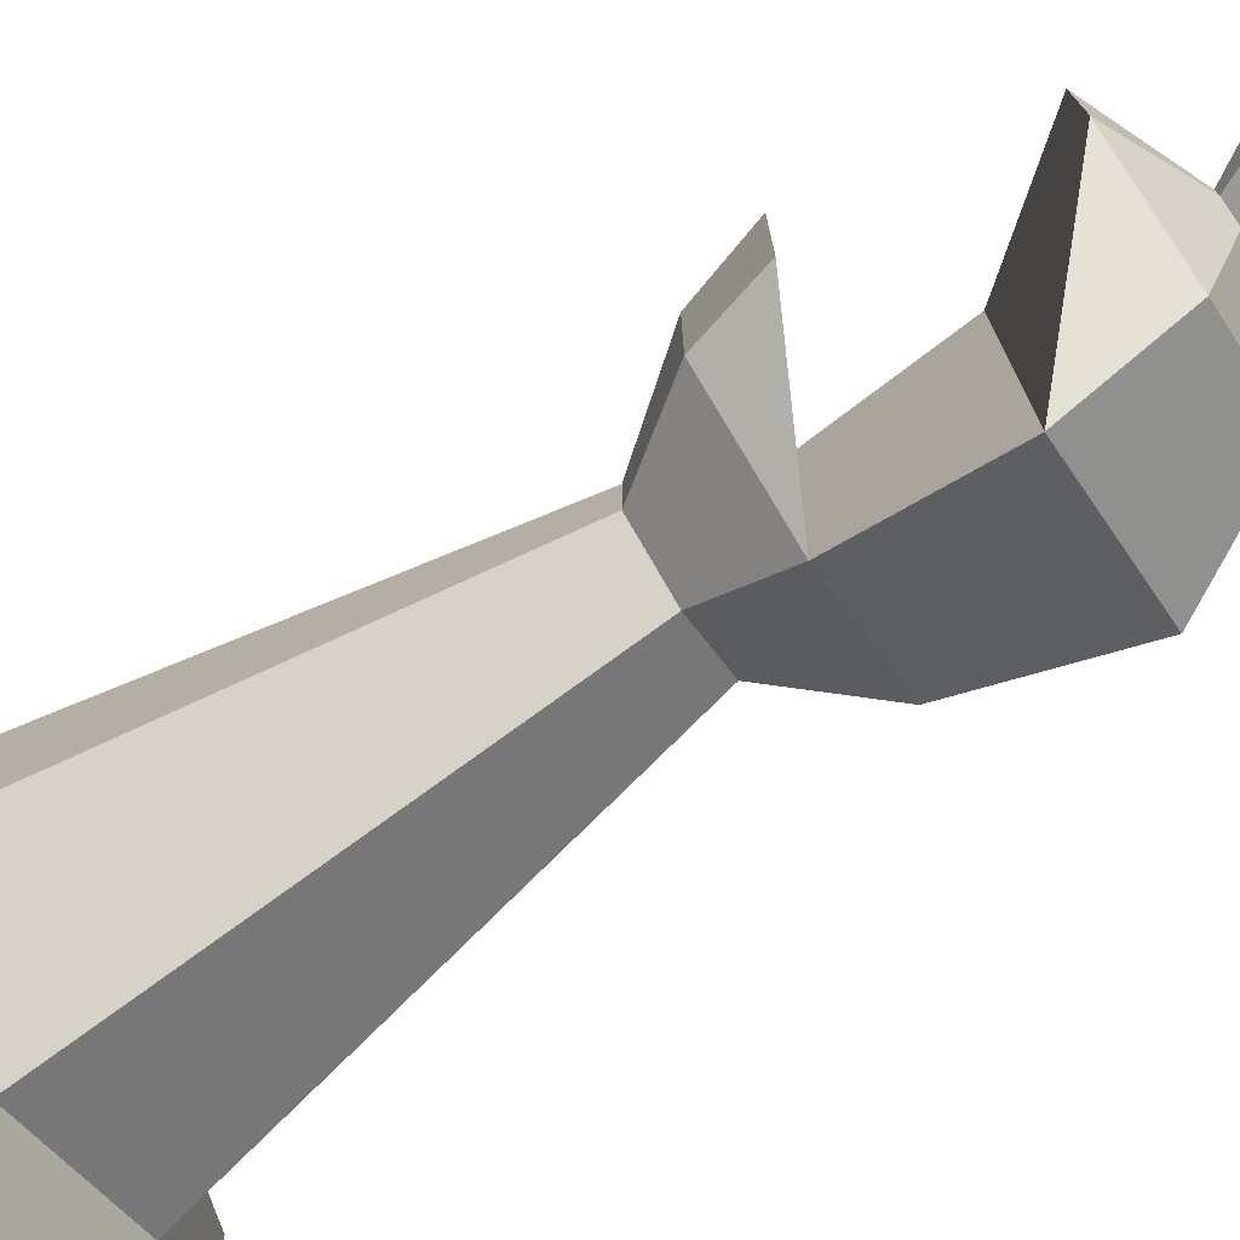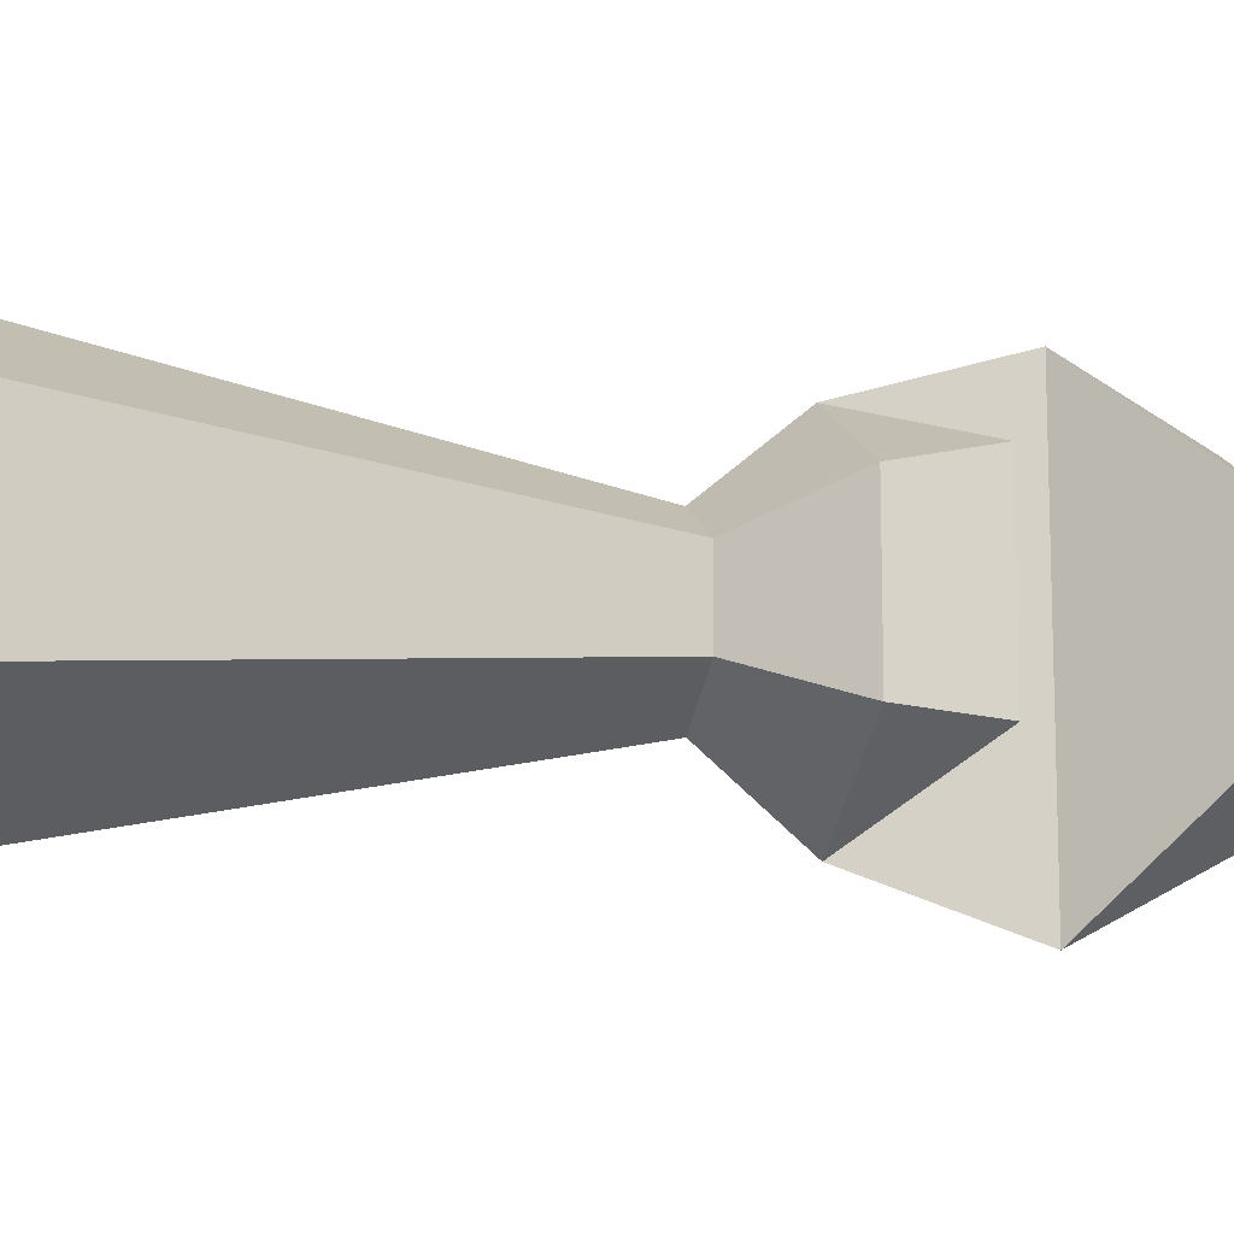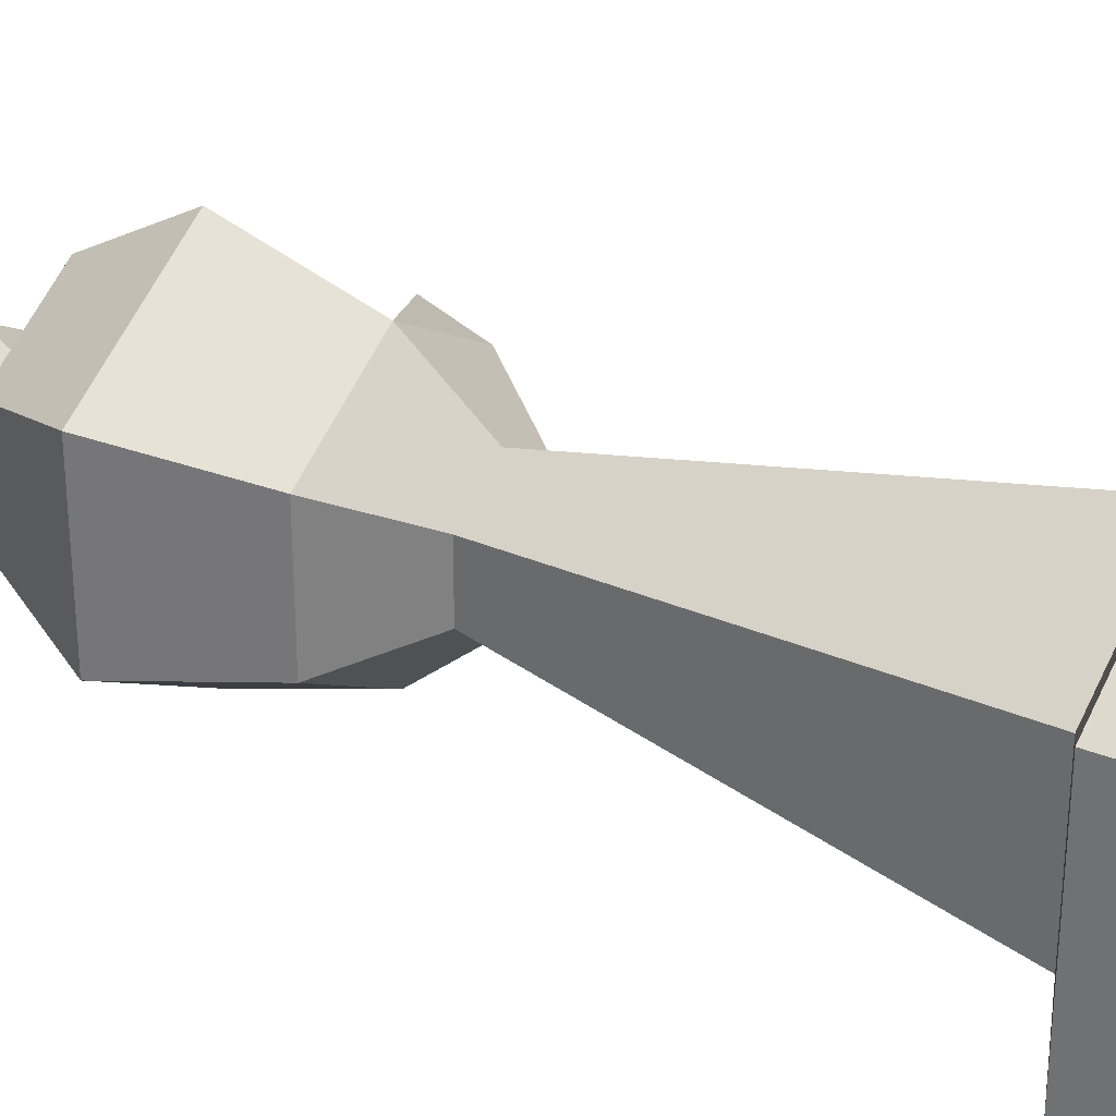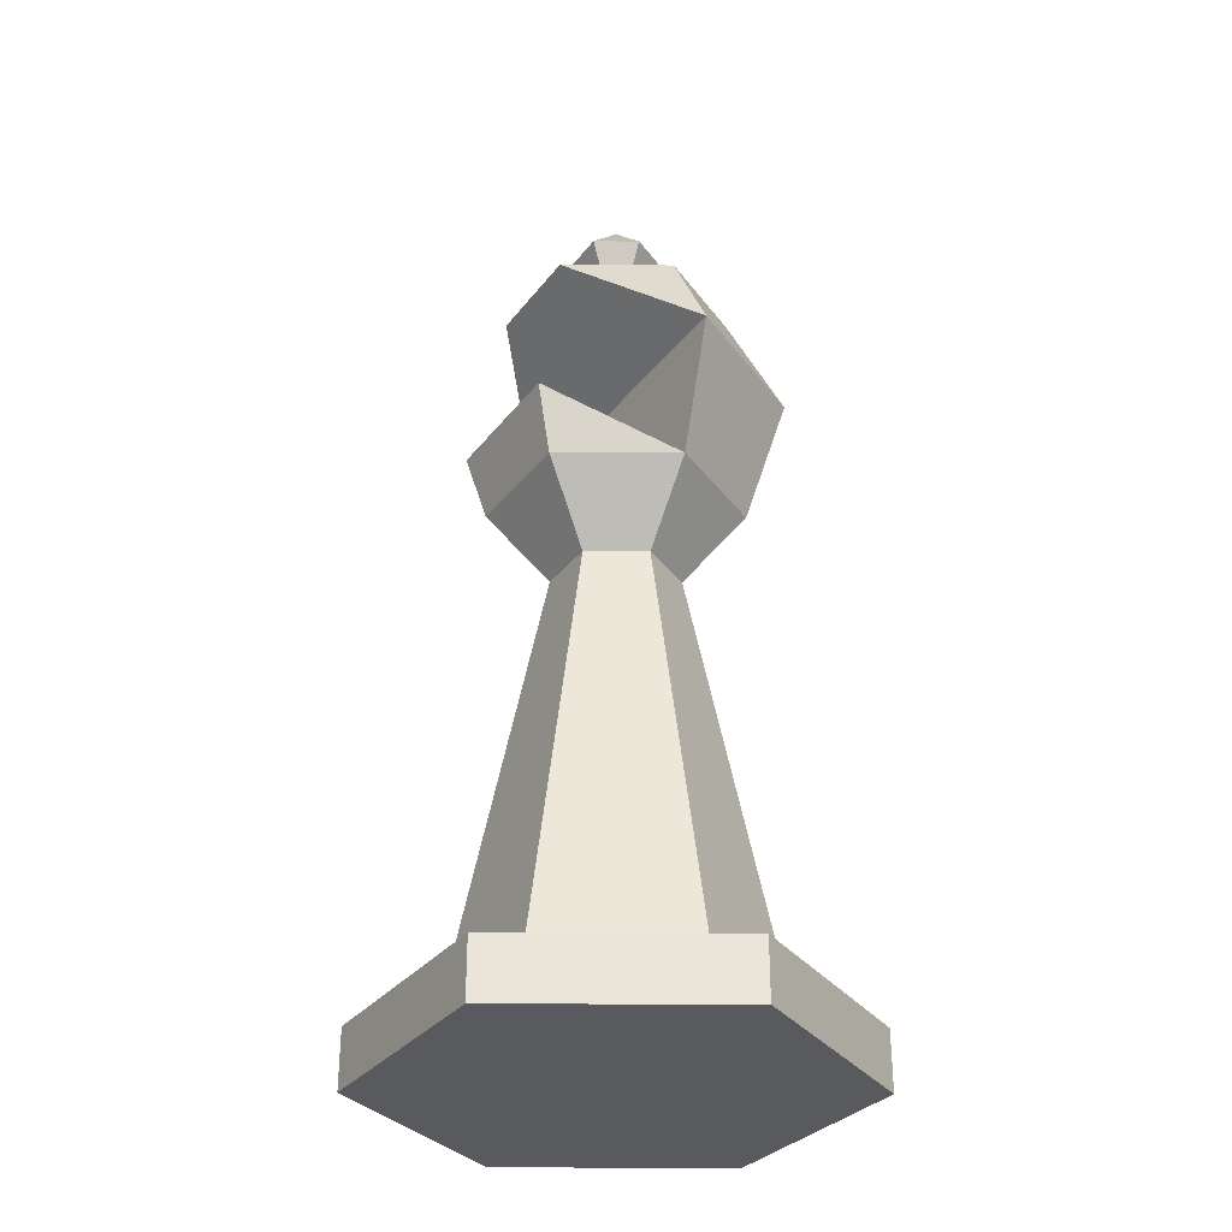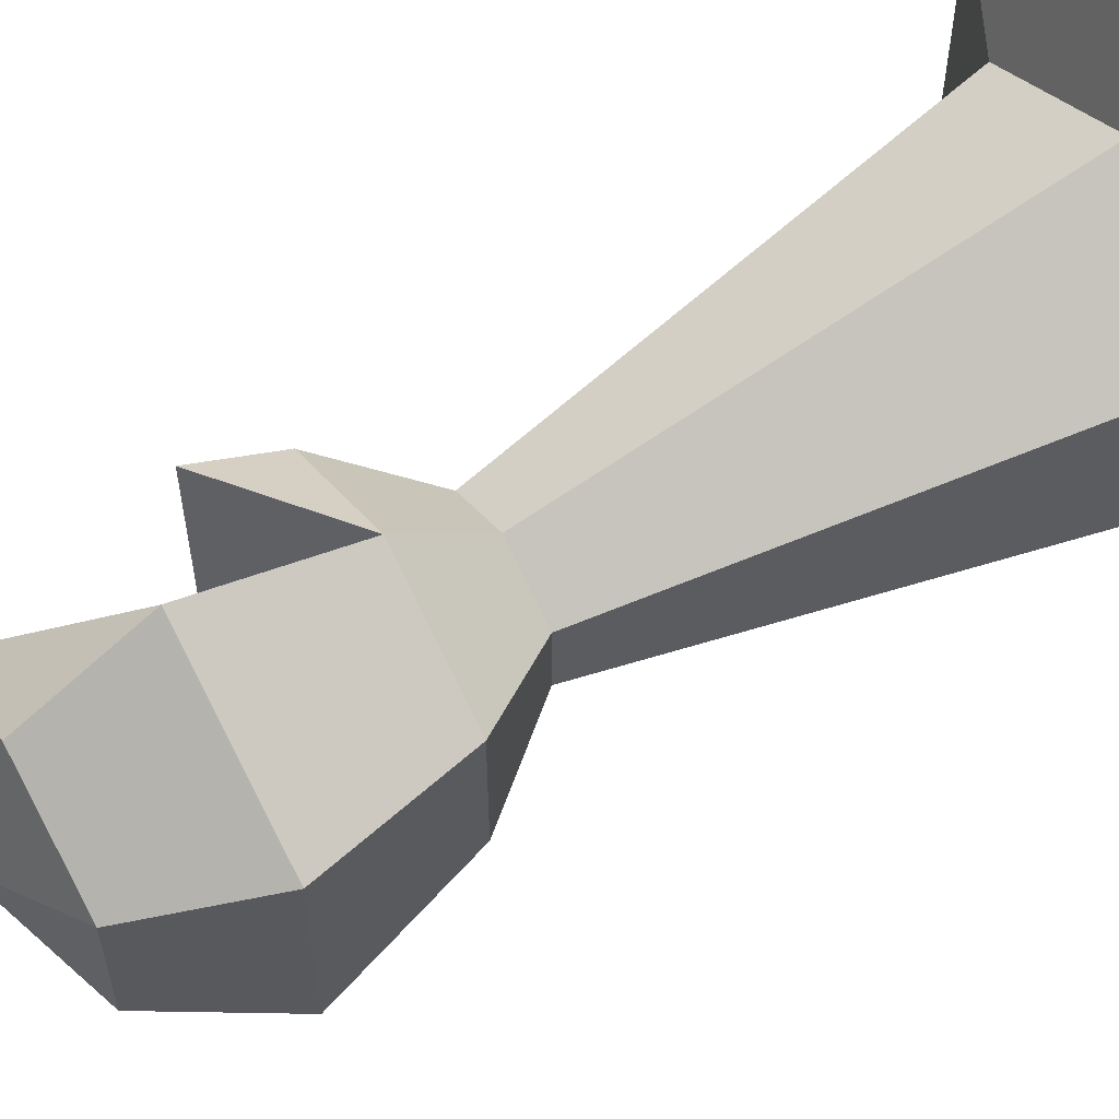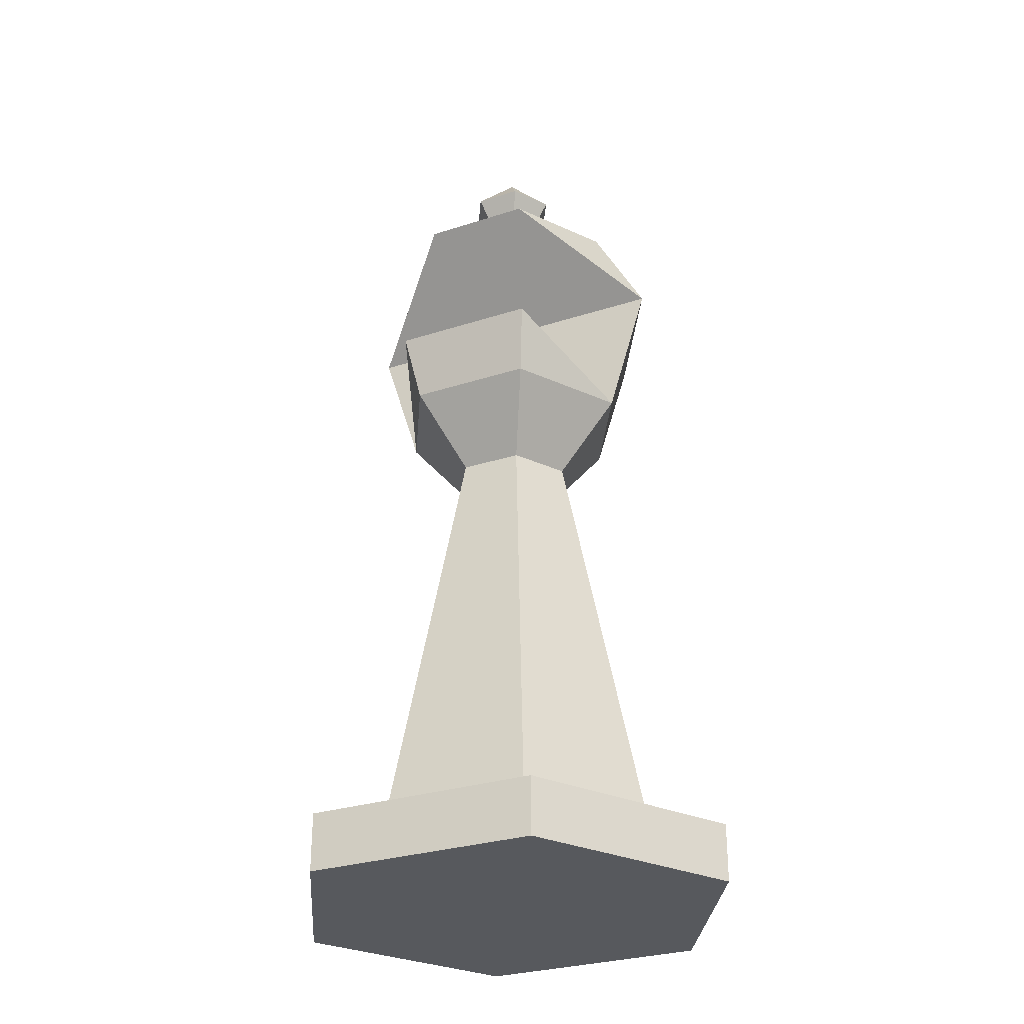
<metadata>
{"format":"obj","ext":"obj","renderer":"f3d","projection":"perspective","resolution":1024,"background":"white","views":[{"elev":-75.8,"azim":123.7,"up":"+Z"},{"elev":-13.6,"azim":75.8,"up":"+Z"},{"elev":30.0,"azim":-59.2,"up":"+Z"},{"elev":-31.0,"azim":149.5,"up":"+Y"},{"elev":60.0,"azim":-120.7,"up":"+Z"},{"elev":-29.2,"azim":115.7,"up":"+Y"}]}
</metadata>
<code>
o Cylinder
v 0 0 0.4
v 0 1.6 -0
v -0.3464 0 0.2
v -0.3464 0 -0.2
v 0 0 -0.4
v 0.3464 0 -0.2
v 0.3464 0 0.2
v 0 0.1 0.4
v 0 0.15 0.256
v 0 0.8644 0.108
v 0 0.9912 0.216
v 0 1.218 0.288
v 0 1.391 0.192
v 0 1.45 0.036
v 0 1.525 0.08
v -0.06928 1.525 0.04
v -0.03118 1.45 0.018
v -0.1663 1.391 0.096
v -0.2494 1.218 0.144
v -0.1871 0.9912 0.108
v -0.09353 0.8644 0.054
v -0.2217 0.15 0.128
v -0.3464 0.1 0.2
v -0.06928 1.525 -0.04
v -0.03118 1.45 -0.018
v -0.1663 1.391 -0.096
v -0.2494 1.218 -0.144
v -0.1871 0.9912 -0.108
v -0.09353 0.8644 -0.054
v -0.2217 0.15 -0.128
v -0.3464 0.1 -0.2
v 0 1.525 -0.08
v 0 1.45 -0.036
v 0 1.391 -0.192
v 0 1.218 -0.288
v 0 0.9912 -0.216
v 0 0.8644 -0.108
v 0 0.15 -0.256
v 0 0.1 -0.4
v 0.06928 1.525 -0.04
v 0.03118 1.45 -0.018
v 0.1663 1.391 -0.096
v 0.1871 0.9912 -0.108
v 0.09353 0.8644 -0.054
v 0.2217 0.15 -0.128
v 0.3464 0.1 -0.2
v 0.06928 1.525 0.04
v 0.03118 1.45 0.018
v 0.1663 1.391 0.096
v 0.1871 0.9912 0.108
v 0.09353 0.8644 0.054
v 0.2217 0.15 0.128
v 0.3464 0.1 0.2
v 0.2182 1.104 -0.126
v 0.2182 1.104 0.126
f 1 3 4 5 6 7
f 6 46 53 7
f 46 45 52 53
f 45 44 51 52
f 44 43 50 51
f 42 41 48 49
f 41 40 47 48
f 7 53 8 1
f 53 52 9 8
f 52 51 10 9
f 51 50 11 10
f 49 48 14 13
f 48 47 15 14
f 5 39 46 6
f 39 38 45 46
f 38 37 44 45
f 37 36 43 44
f 34 33 41 42
f 33 32 40 41
f 4 31 39 5
f 31 30 38 39
f 30 29 37 38
f 29 28 36 37
f 27 35 36 28
f 27 26 34 35
f 26 25 33 34
f 25 24 32 33
f 3 23 31 4
f 23 22 30 31
f 22 21 29 30
f 21 20 28 29
f 20 19 27 28
f 19 18 26 27
f 18 17 25 26
f 17 16 24 25
f 1 8 23 3
f 8 9 22 23
f 9 10 21 22
f 10 11 20 21
f 11 12 19 20
f 12 13 18 19
f 13 14 17 18
f 14 15 16 17
f 15 2 16
f 16 2 24
f 24 2 32
f 32 2 40
f 47 2 15
f 40 2 47
f 49 13 12
f 35 34 42
f 49 12 35 42
f 12 11 36 35
f 11 55 54 36
f 43 54 55 50
f 50 55 11
f 43 36 54

</code>
